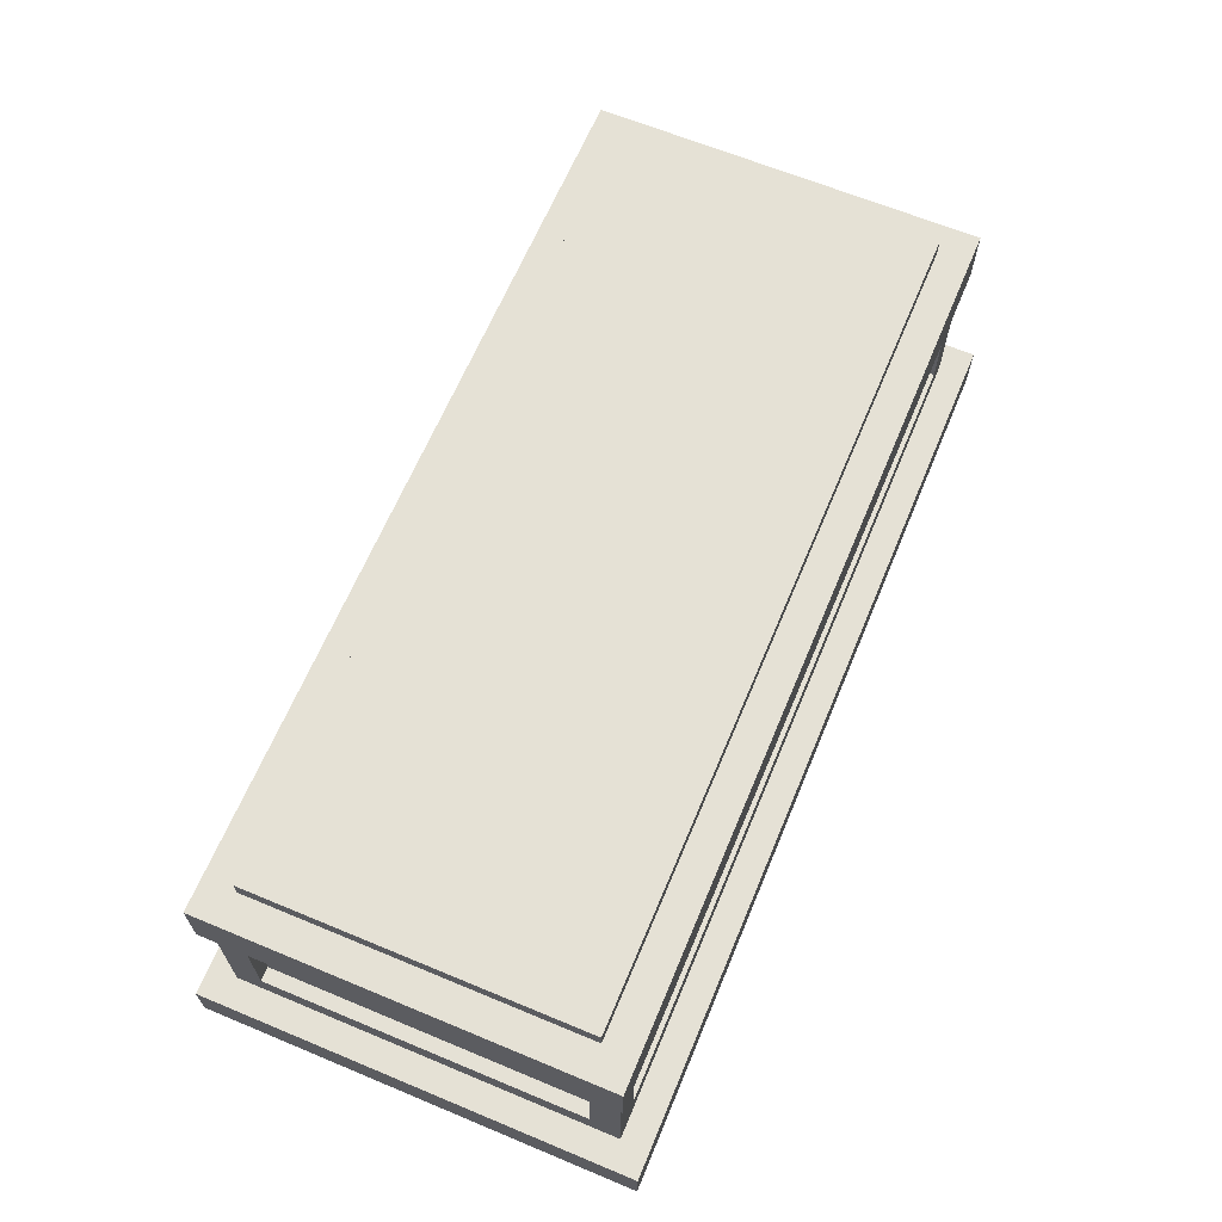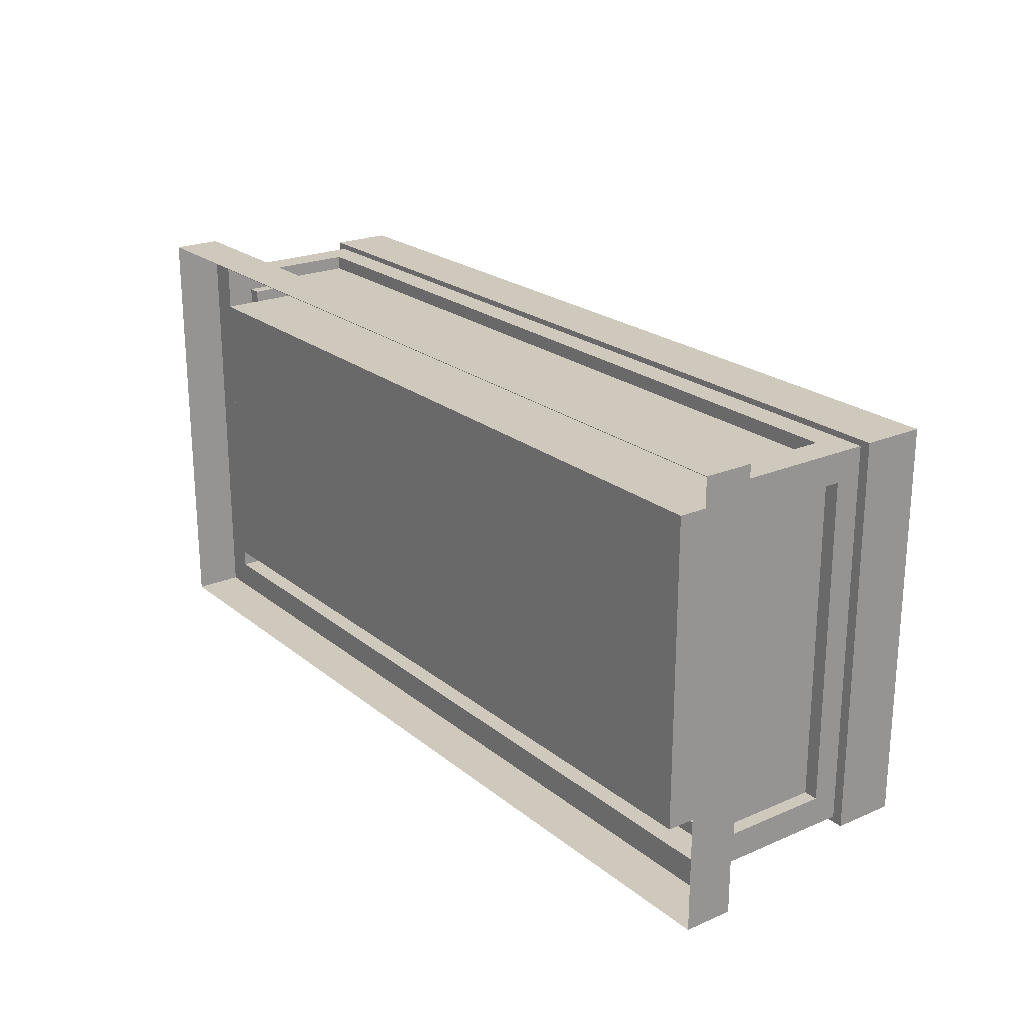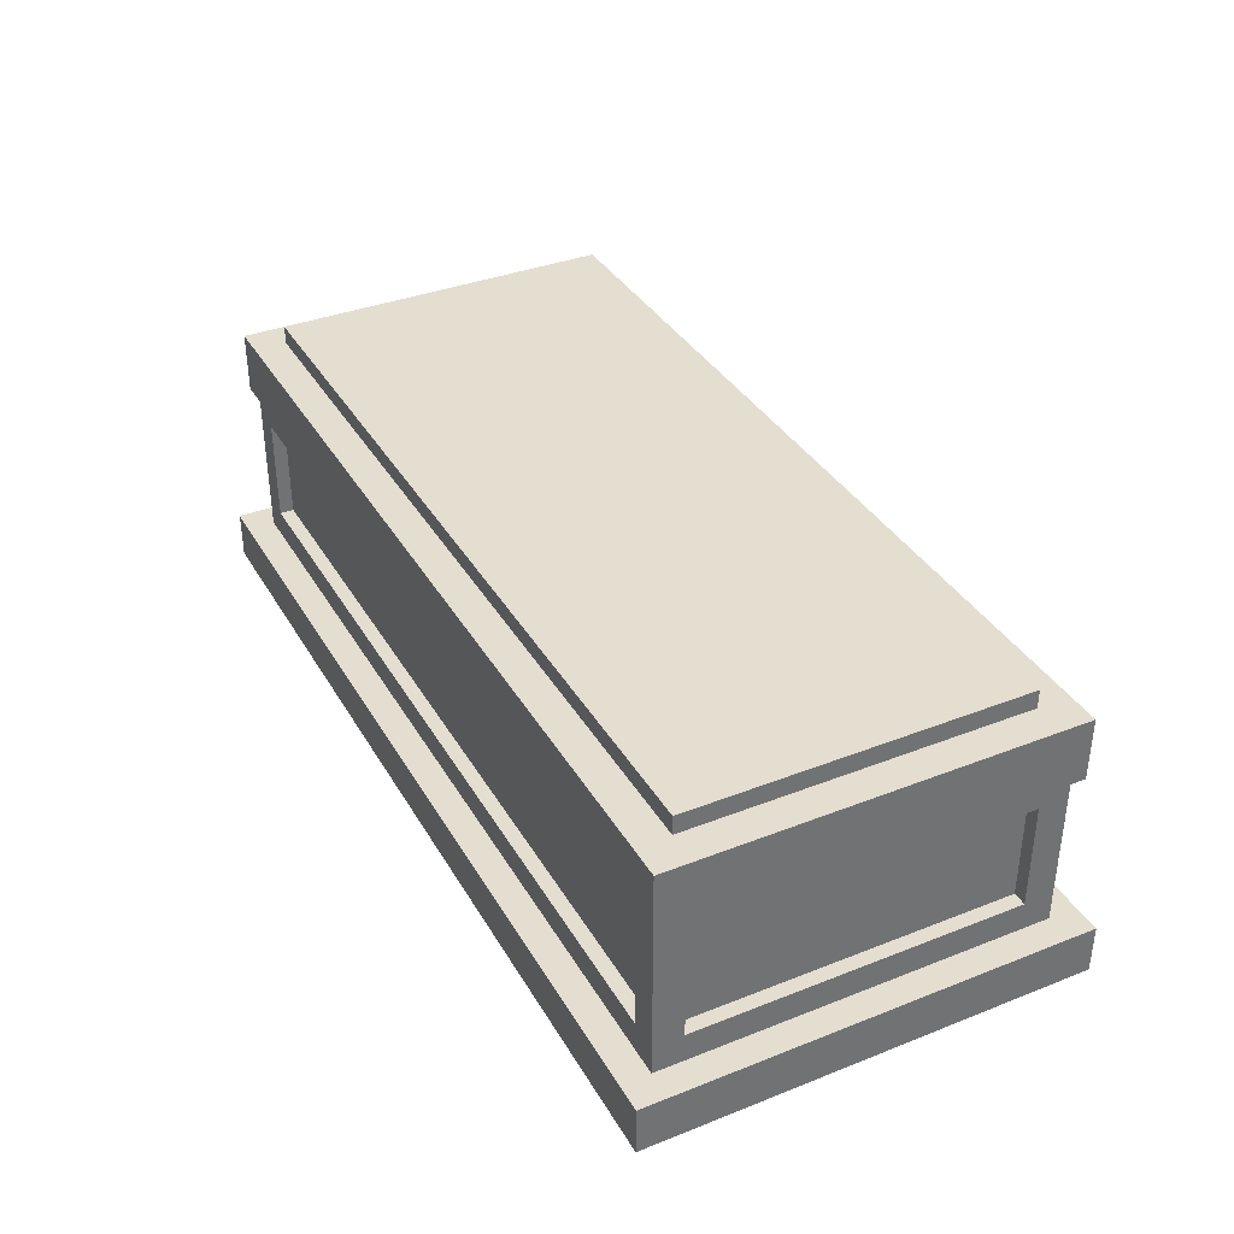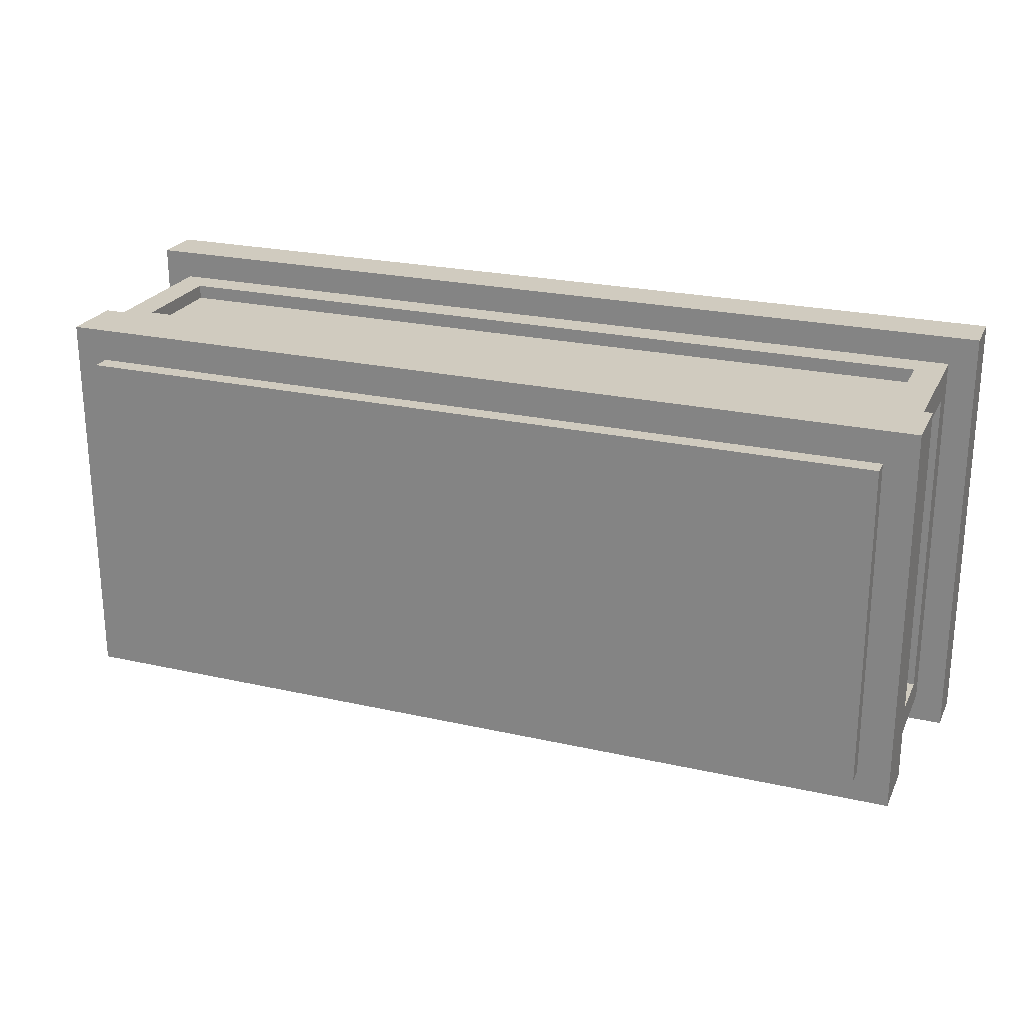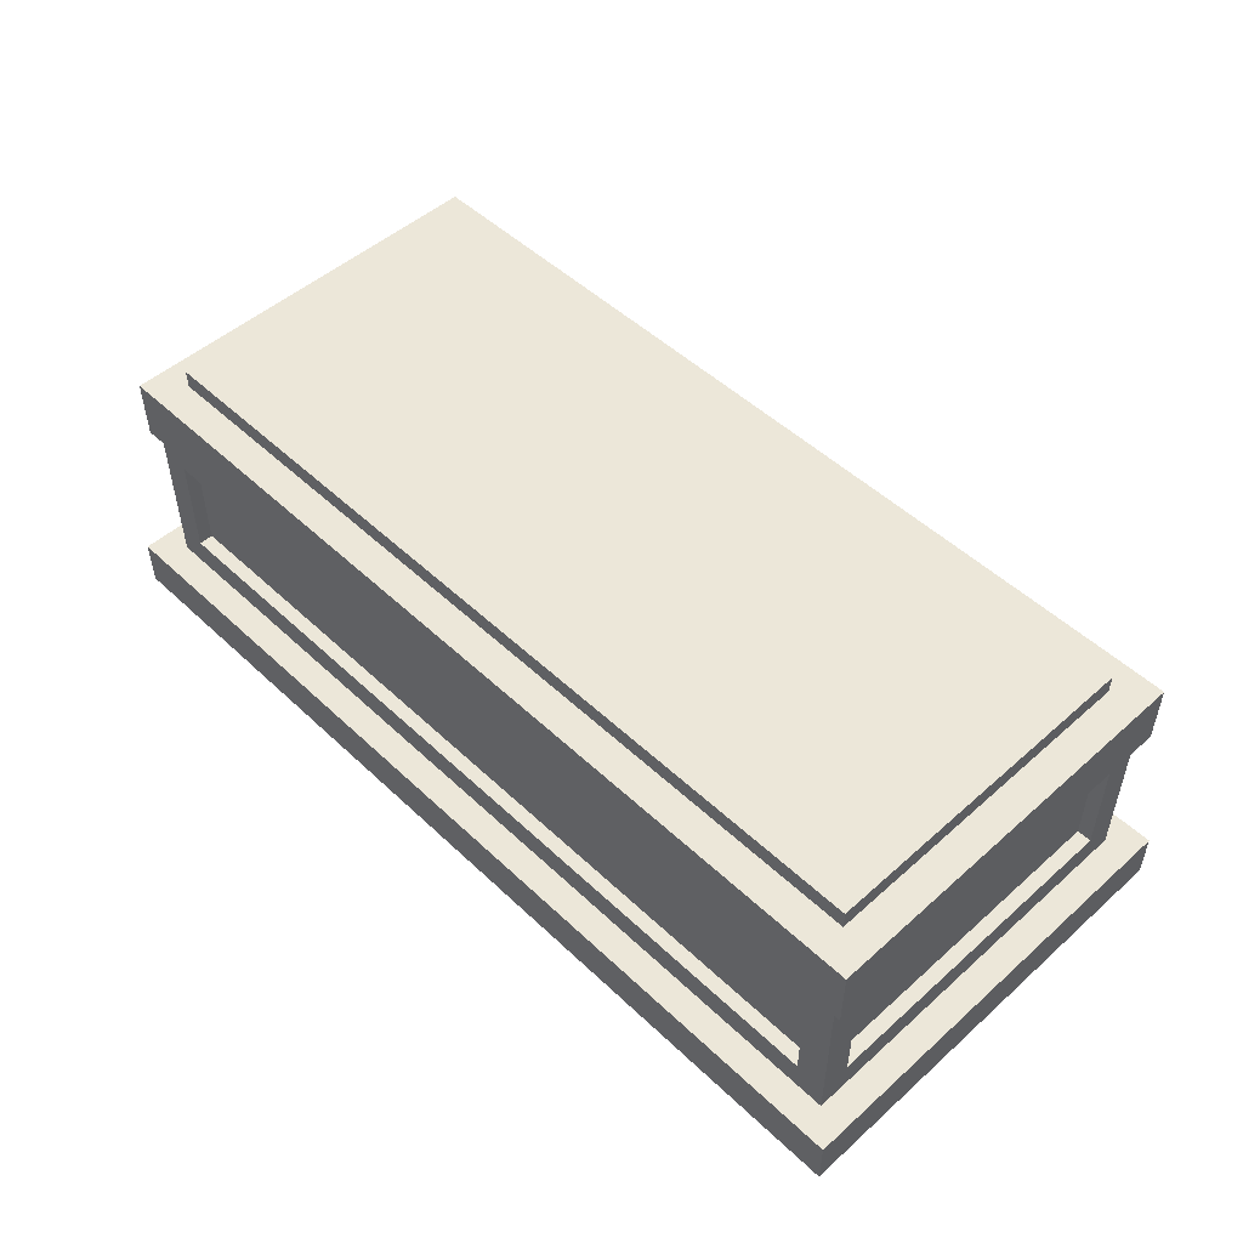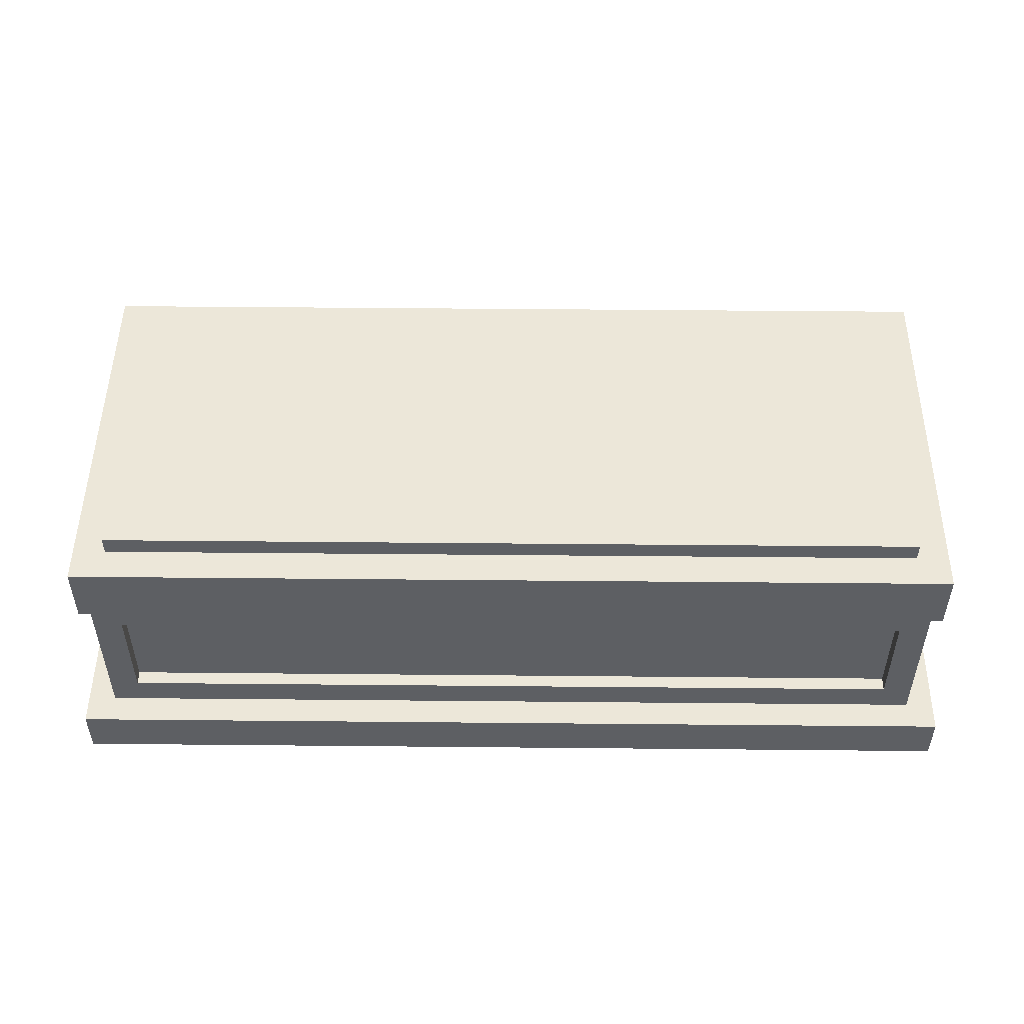
<metadata>
{"format":"obj","ext":"obj","renderer":"f3d","projection":"perspective","resolution":1024,"background":"white","views":[{"elev":64.9,"azim":-67.3,"up":"+Y"},{"elev":22.3,"azim":53.5,"up":"+Z"},{"elev":36.5,"azim":-117.0,"up":"+Y"},{"elev":23.7,"azim":-159.3,"up":"+Z"},{"elev":50.2,"azim":45.8,"up":"+Y"},{"elev":49.8,"azim":0.6,"up":"+Y"}]}
</metadata>
<code>
v -91.3 43.13 40.39
v -91.3 55.76 40.39
v 91.3 43.13 40.39
v 91.3 55.76 40.39
v 91.3 43.13 -40.39
v 91.3 55.76 -40.39
v -91.3 43.13 -40.39
v -91.3 55.76 -40.39
v -84.6 55.76 33.69
v 84.6 55.76 33.69
v 84.6 55.76 -33.69
v -84.6 55.76 -33.69
v -84.6 59.56 33.69
v 84.6 59.56 33.69
v 84.6 59.56 -33.69
v -84.6 59.56 -33.69
f 3 4 2 1
f 5 6 4 3
f 7 8 6 5
f 1 2 8 7
f 14 15 16 13
f 5 3 1 7
f 4 10 9 2
f 6 11 10 4
f 8 12 11 6
f 2 9 12 8
f 10 14 13 9
f 11 15 14 10
f 12 16 15 11
f 9 13 16 12
v -95 0 45
v -95 10 45
v 95 0 45
v 95 10 45
v 95 0 -45
v 95 10 -45
v -95 0 -45
v -95 10 -45
v -89.2 10 39.2
v 89.2 10 39.2
v 89.2 10 -39.2
v -89.2 10 -39.2
v -89.2 43.8 39.2
v 89.2 43.8 39.2
v 89.2 43.8 -39.2
v -89.2 43.8 -39.2
v -82.1 43.8 32.1
v 82.1 43.8 32.1
v 82.1 43.8 -32.1
v -82.1 43.8 -32.1
v -82.1 6.1 32.1
v 82.1 6.1 32.1
v 82.1 6.1 -32.1
v -82.1 6.1 -32.1
v -83.2 16 39.2
v 83.2 16 39.2
v -83.2 37.8 39.2
v 83.2 37.8 39.2
v 89.2 16 33.2
v 89.2 16 -33.2
v 89.2 37.8 33.2
v 89.2 37.8 -33.2
v 83.2 16 -39.2
v -83.2 16 -39.2
v 83.2 37.8 -39.2
v -83.2 37.8 -39.2
v -89.2 16 33.2
v -89.2 16 -33.2
v -89.2 37.8 33.2
v -89.2 37.8 -33.2
v -83.2 16 36.3
v 83.2 16 36.3
v -83.2 37.8 36.3
v 83.2 37.8 36.3
v 86.3 16 33.2
v 86.3 16 -33.2
v 86.3 37.8 33.2
v 86.3 37.8 -33.2
v 83.2 16 -36.3
v -83.2 16 -36.3
v 83.2 37.8 -36.3
v -83.2 37.8 -36.3
v -86.3 16 33.2
v -86.3 16 -33.2
v -86.3 37.8 33.2
v -86.3 37.8 -33.2
f 19 20 18 17
f 21 22 20 19
f 23 24 22 21
f 17 18 24 23
f 38 39 40 37
f 20 26 25 18
f 22 27 26 20
f 24 28 27 22
f 18 25 28 24
f 58 60 59 57
f 62 64 63 61
f 66 68 67 65
f 69 71 72 70
f 30 34 33 29
f 31 35 34 30
f 32 36 35 31
f 29 33 36 32
f 34 38 37 33
f 35 39 38 34
f 36 40 39 35
f 33 37 40 36
f 26 42 41 25
f 30 44 42 26
f 29 43 44 30
f 25 41 43 29
f 27 46 45 26
f 31 48 46 27
f 30 47 48 31
f 26 45 47 30
f 28 50 49 27
f 32 52 50 28
f 31 51 52 32
f 27 49 51 31
f 25 53 54 28
f 29 55 53 25
f 32 56 55 29
f 28 54 56 32
f 42 58 57 41
f 44 60 58 42
f 43 59 60 44
f 41 57 59 43
f 46 62 61 45
f 48 64 62 46
f 47 63 64 48
f 45 61 63 47
f 50 66 65 49
f 52 68 66 50
f 51 67 68 52
f 49 65 67 51
f 53 69 70 54
f 55 71 69 53
f 56 72 71 55
f 54 70 72 56

</code>
